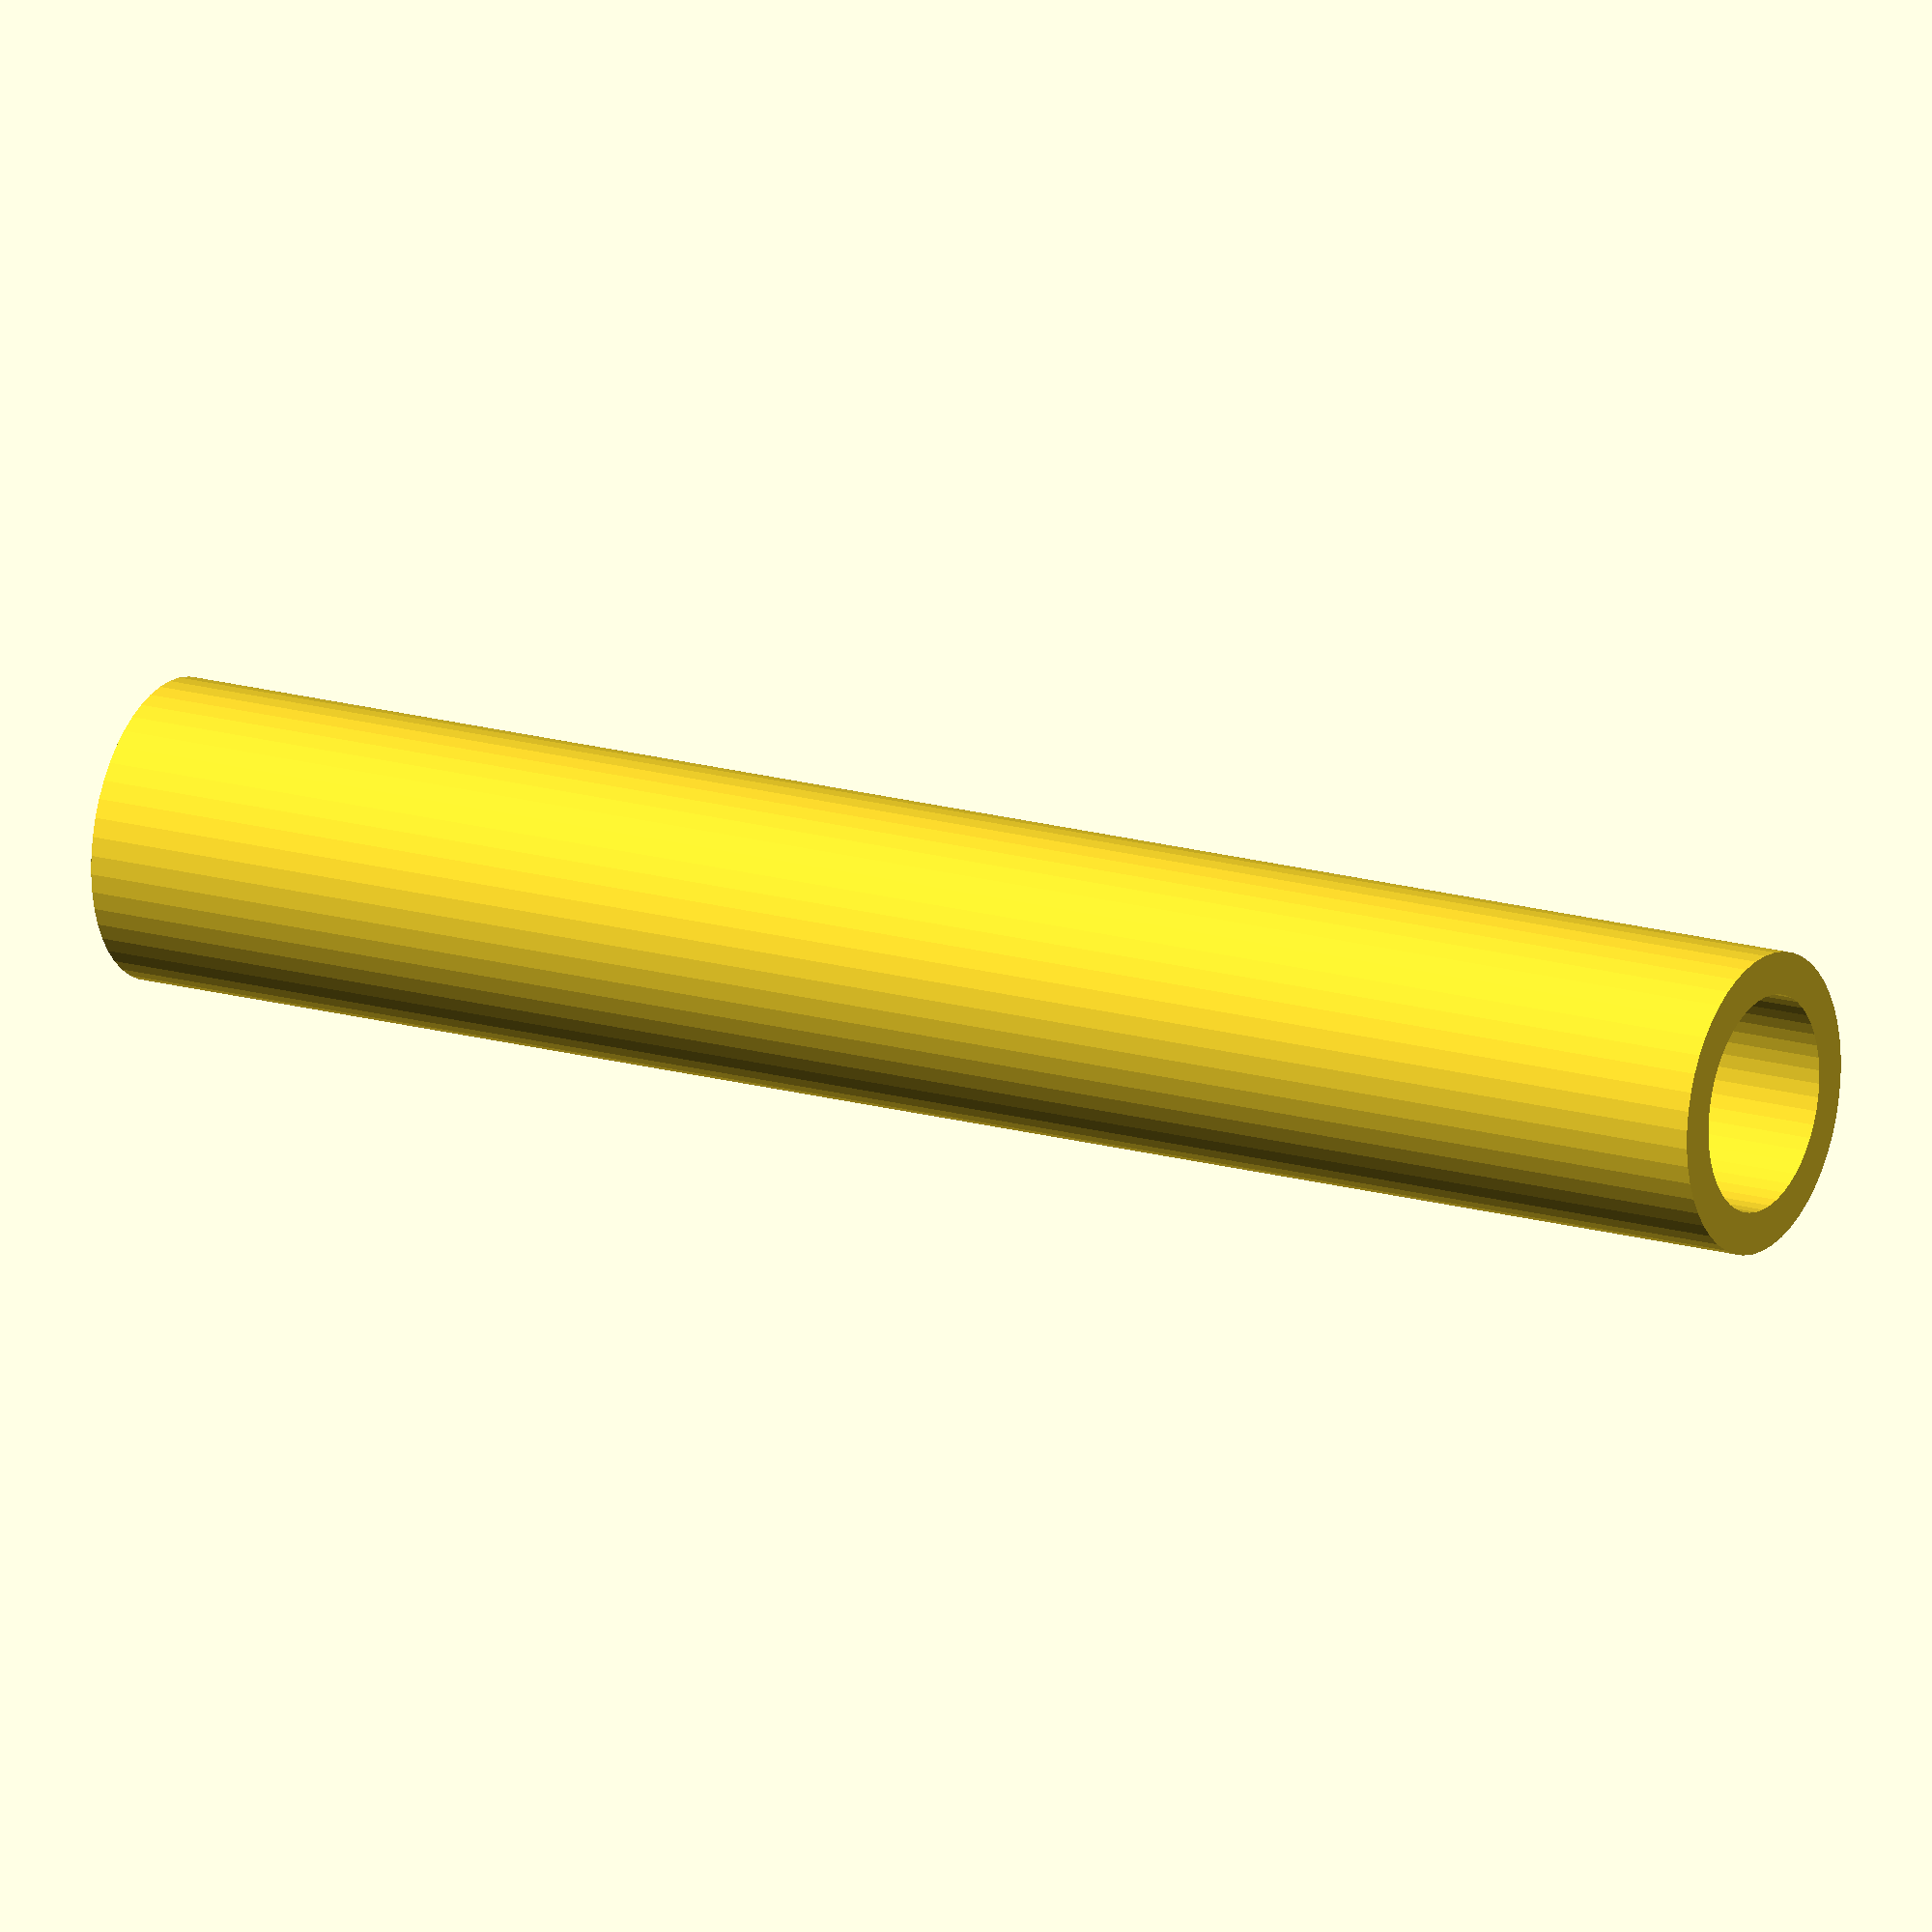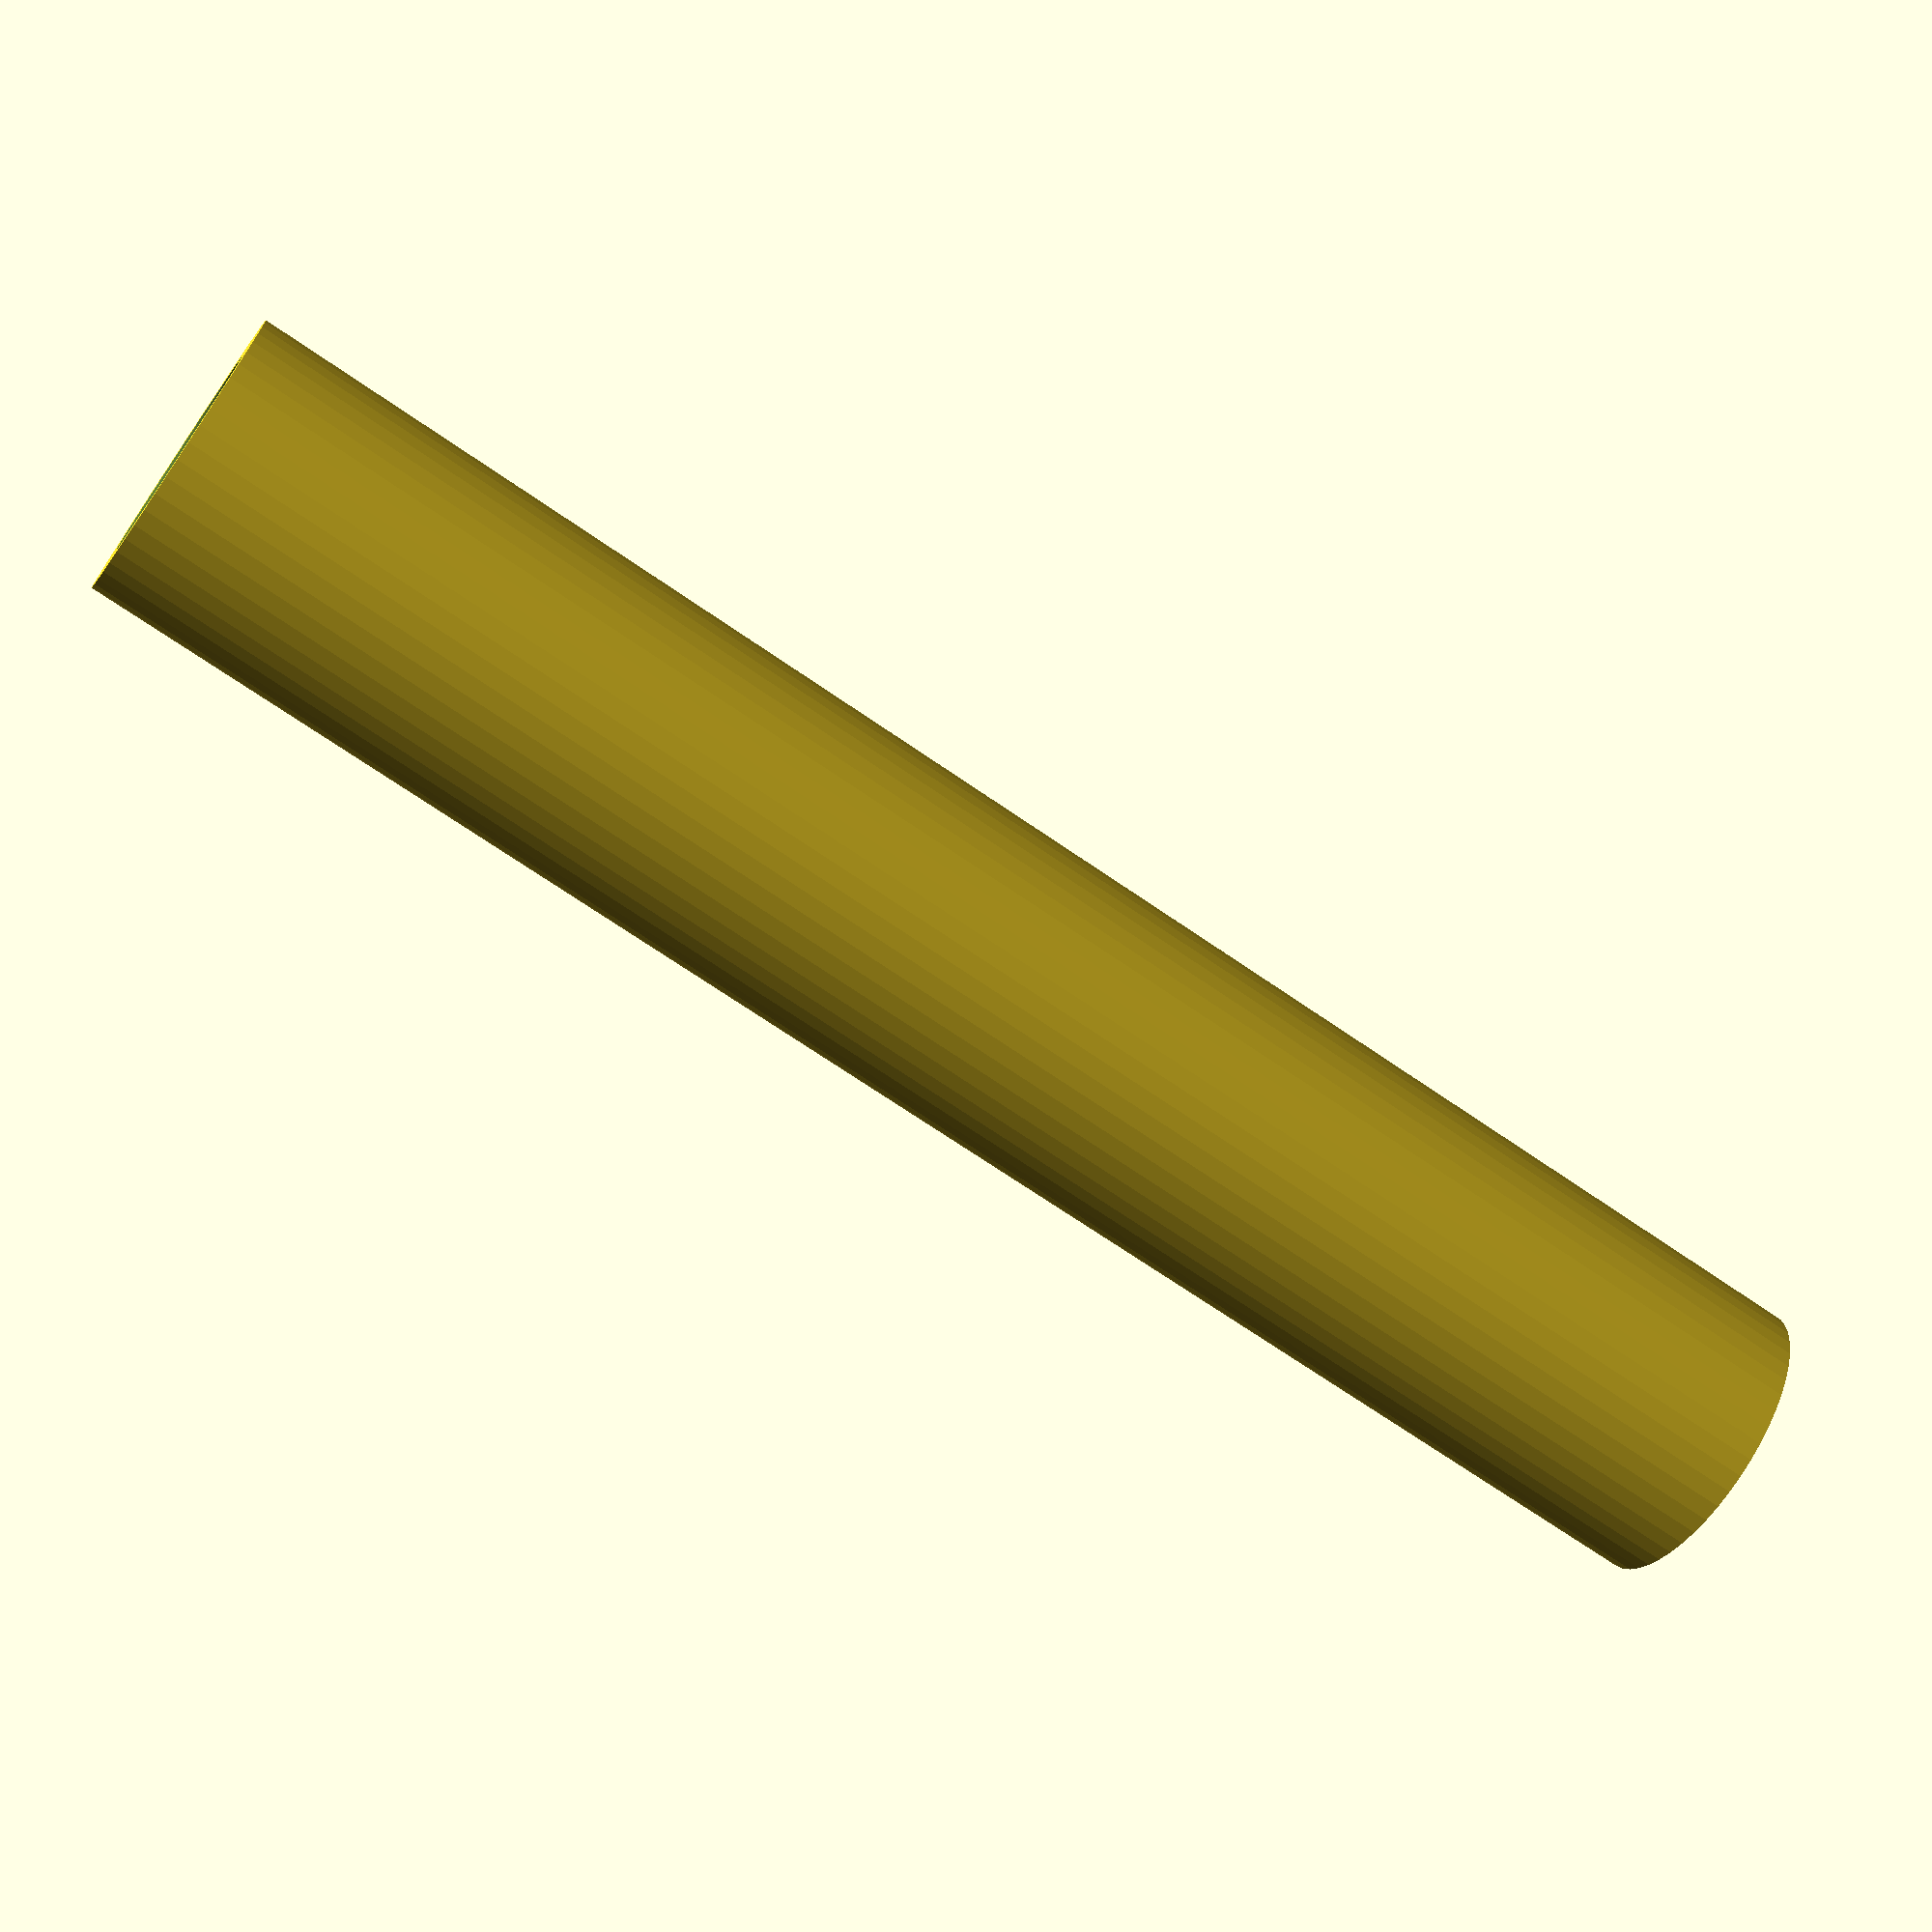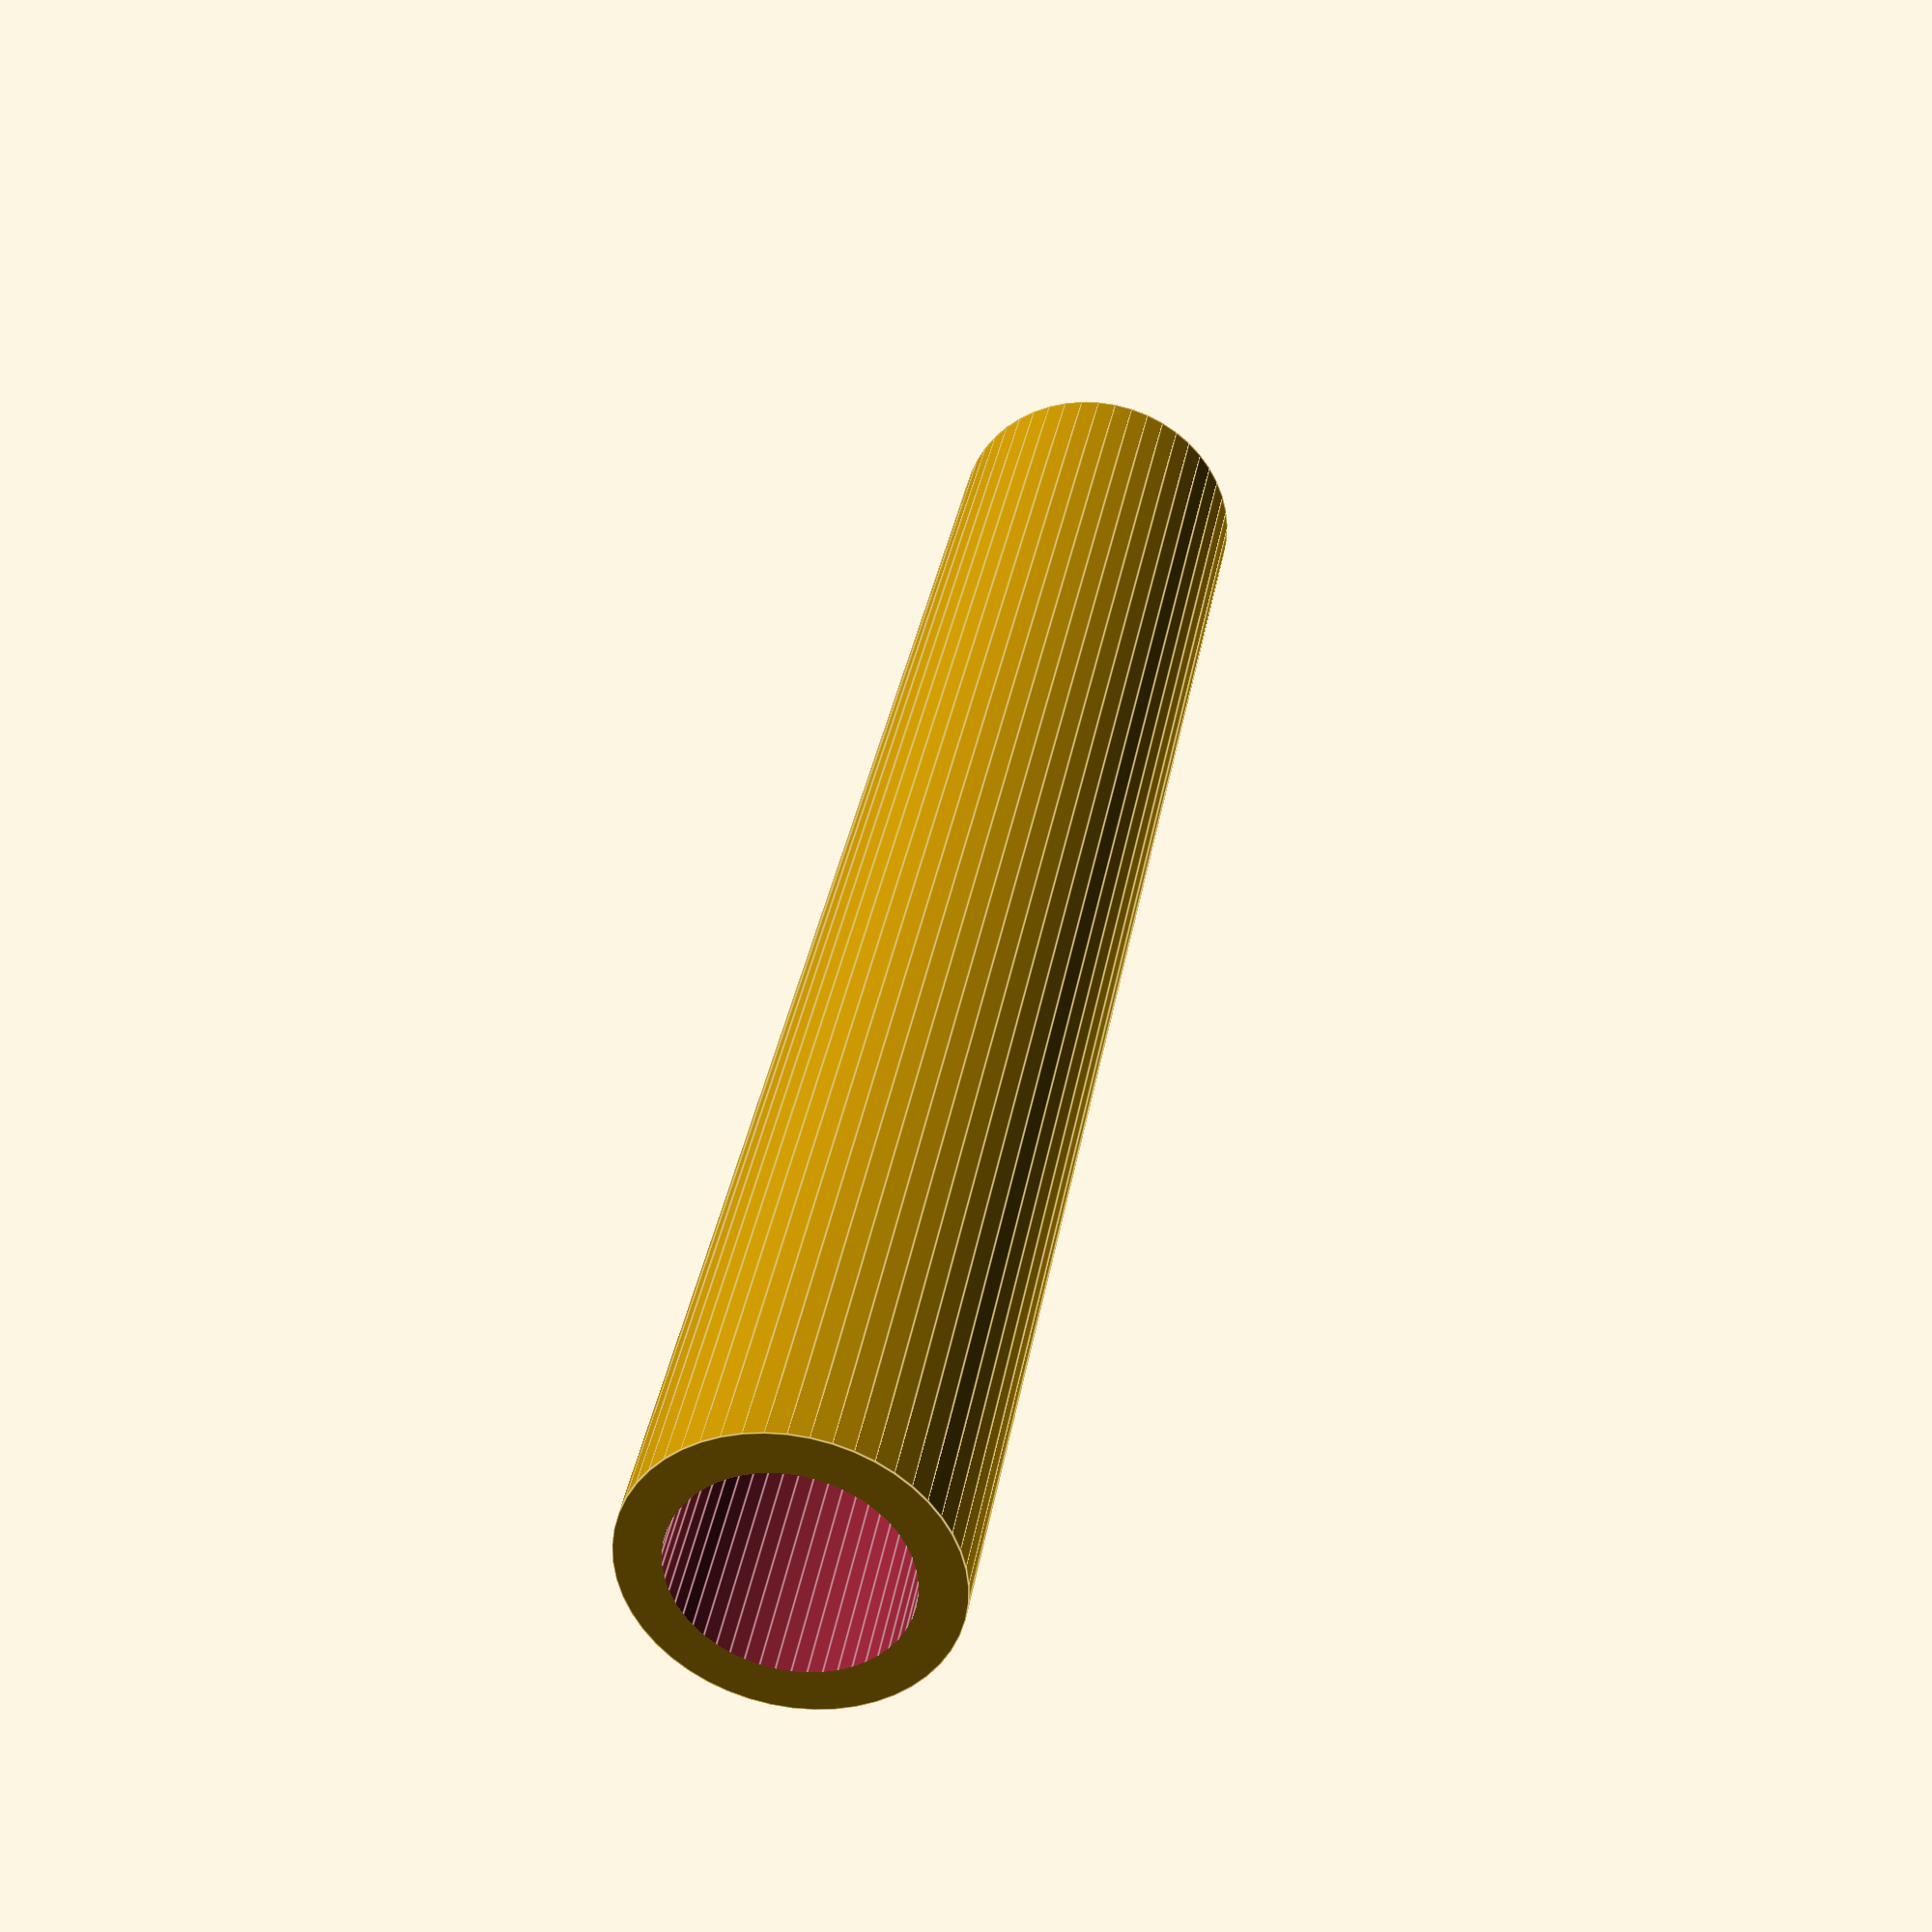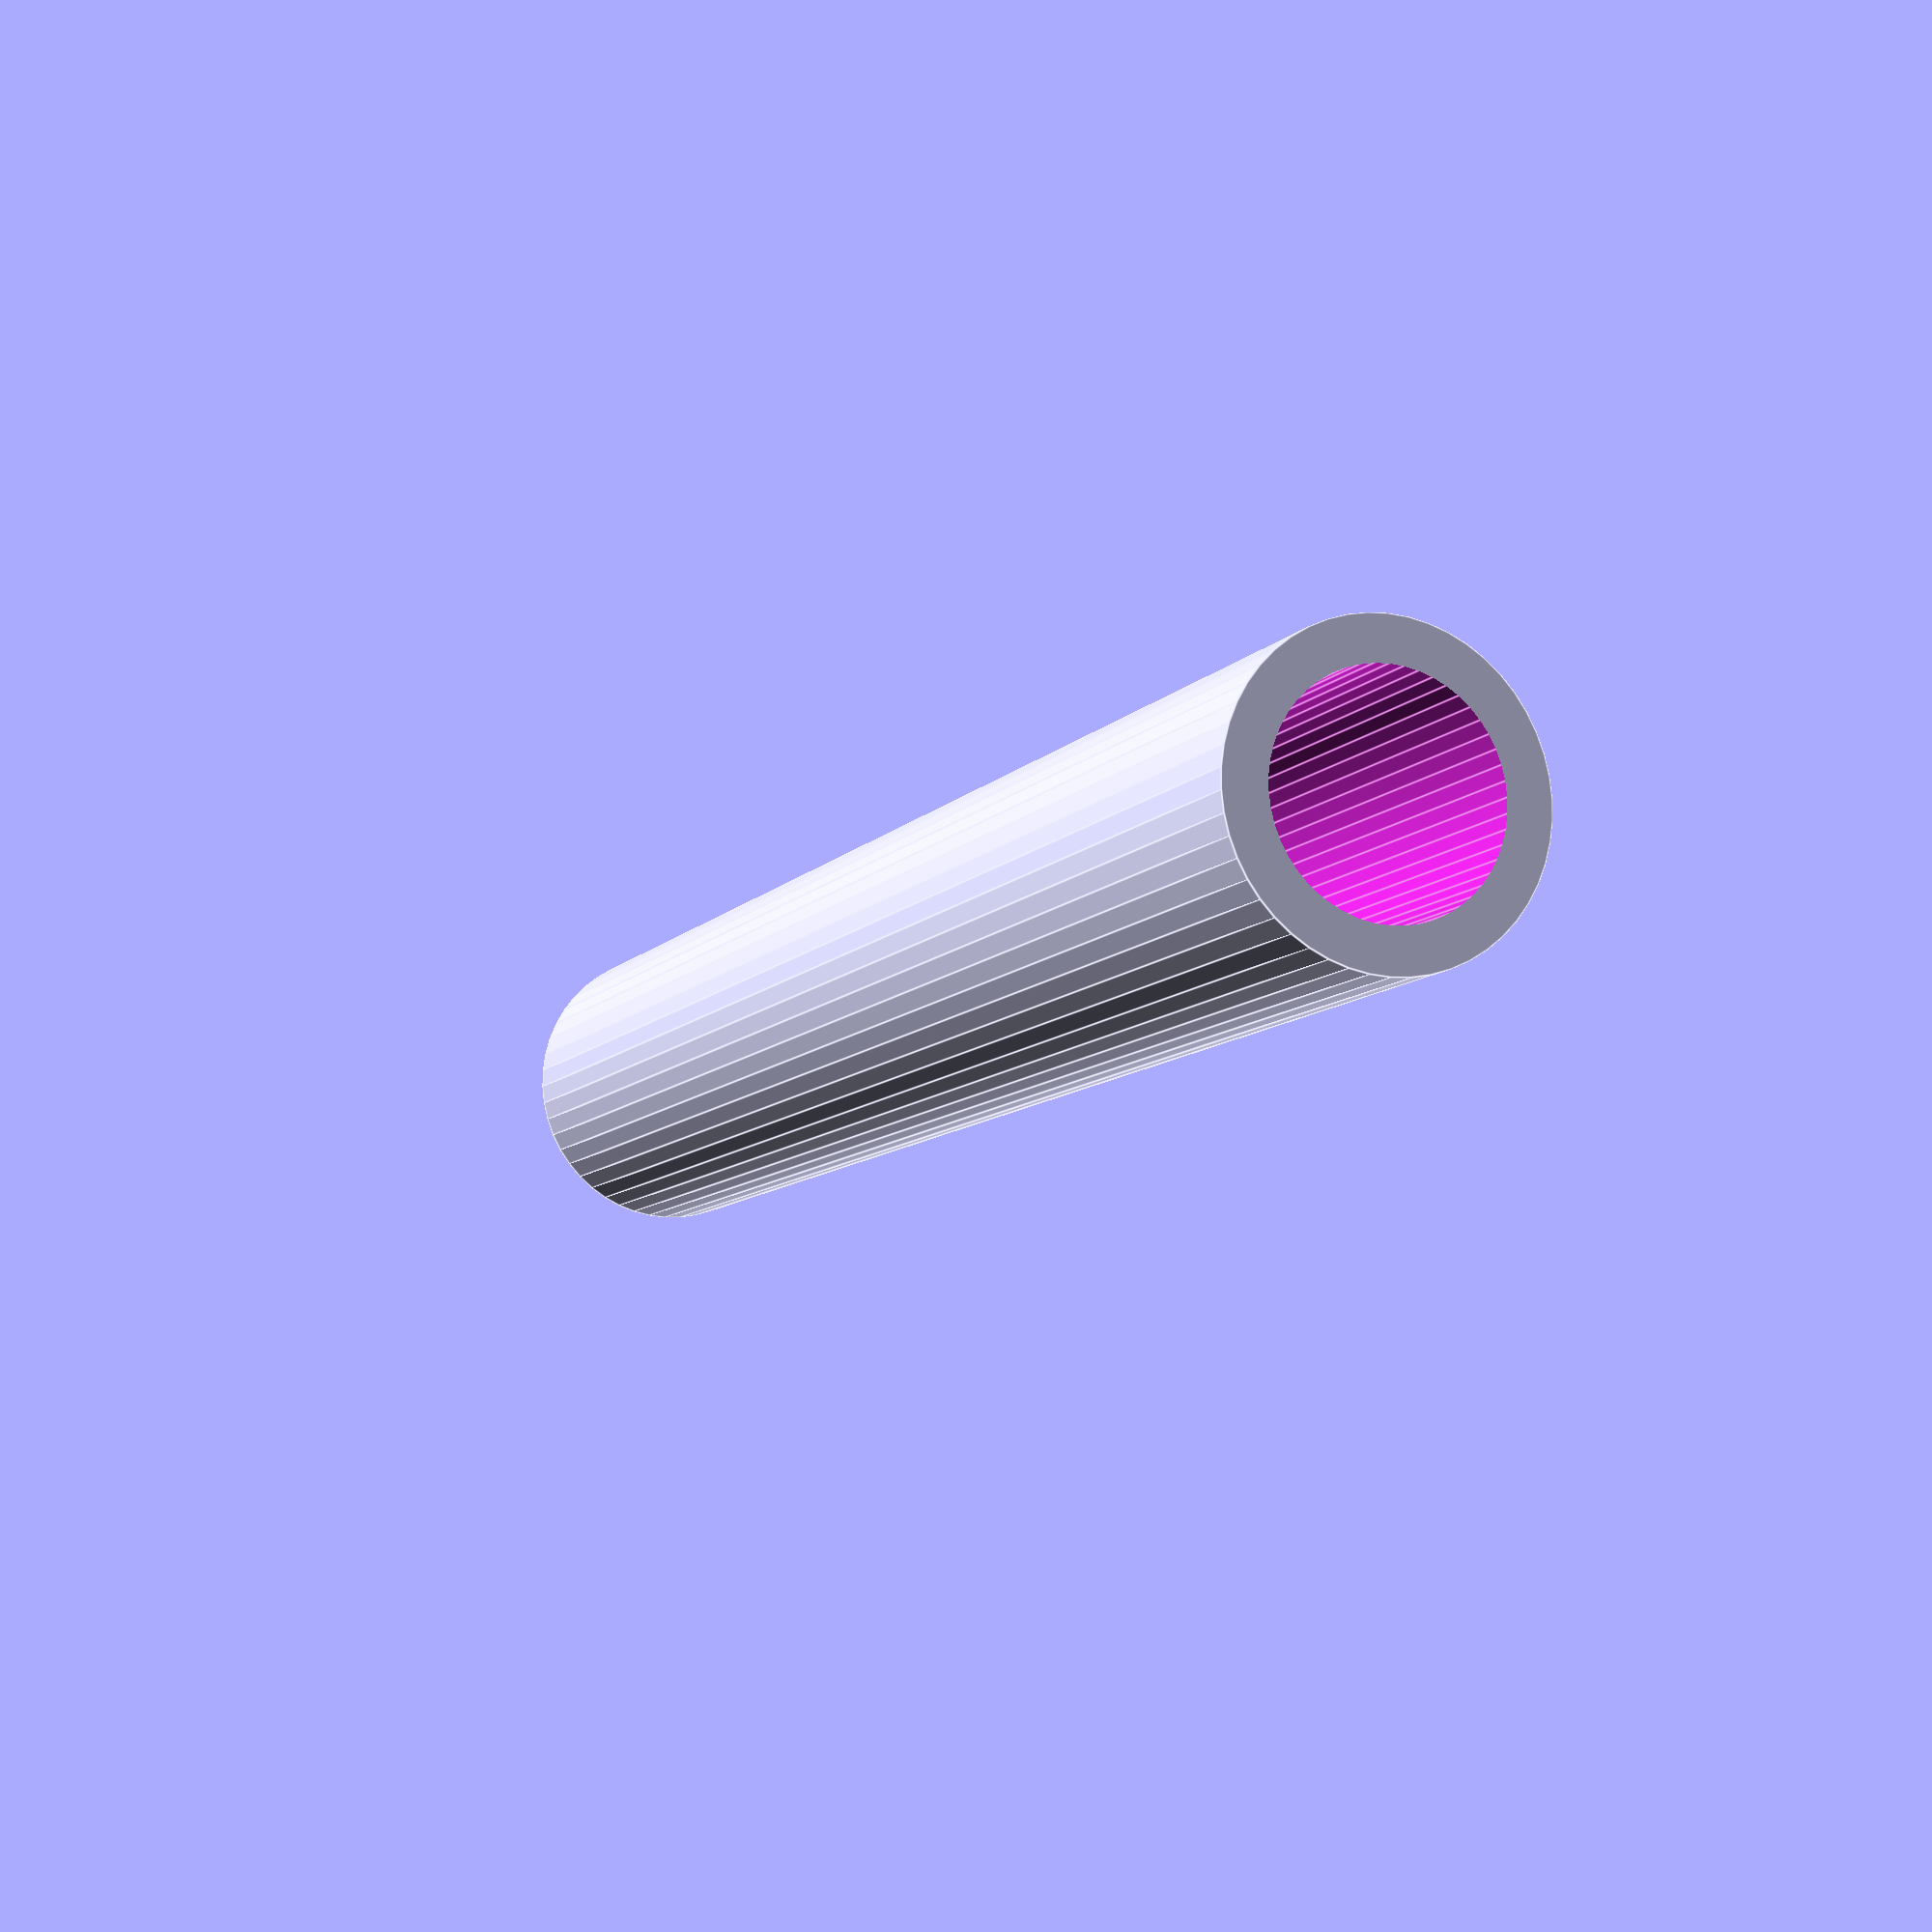
<openscad>
$fn = 50;


difference() {
	union() {
		translate(v = [0, 0, -15.0000000000]) {
			cylinder(h = 30, r = 2.5000000000);
		}
	}
	union() {
		translate(v = [0, 0, -100.0000000000]) {
			cylinder(h = 200, r = 1.8000000000);
		}
	}
}
</openscad>
<views>
elev=162.7 azim=134.3 roll=239.9 proj=o view=solid
elev=249.4 azim=292.4 roll=304.8 proj=p view=solid
elev=325.6 azim=191.3 roll=9.3 proj=p view=edges
elev=9.6 azim=18.6 roll=337.7 proj=p view=edges
</views>
